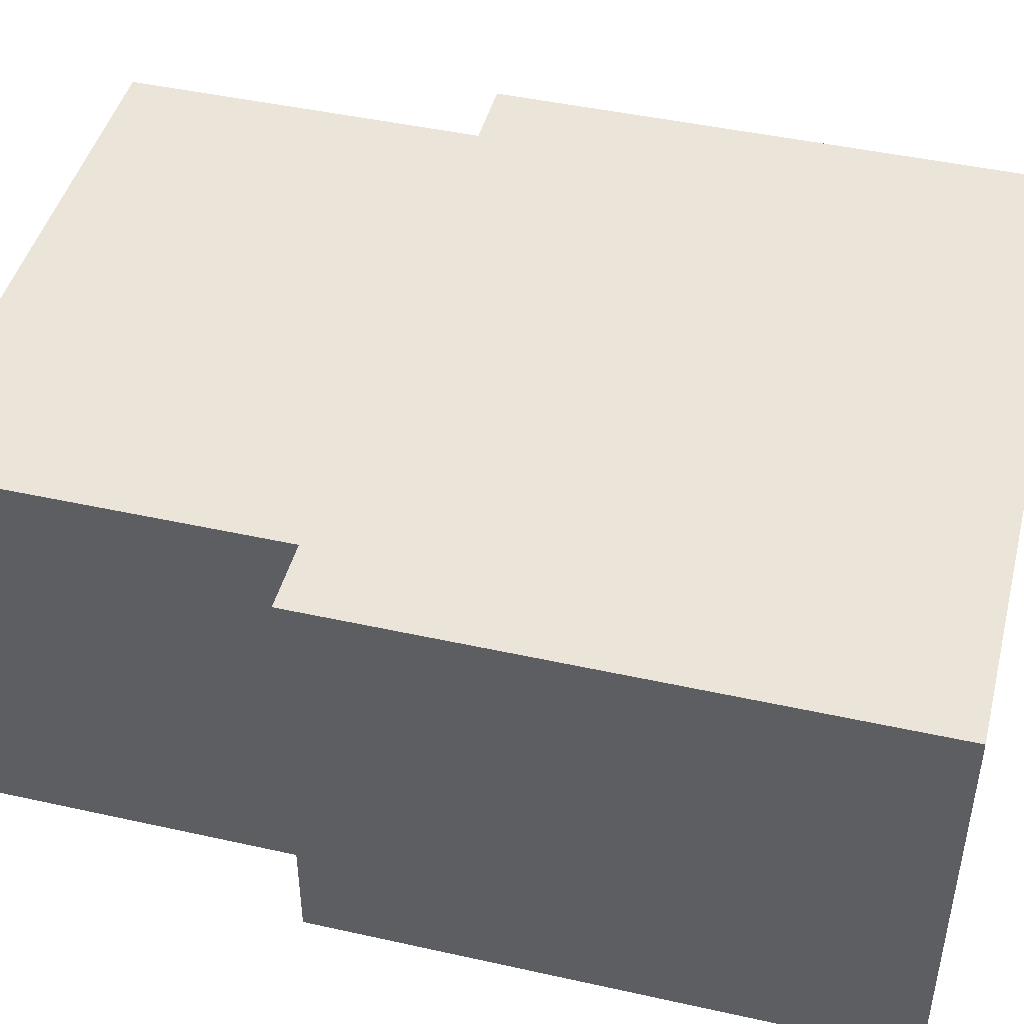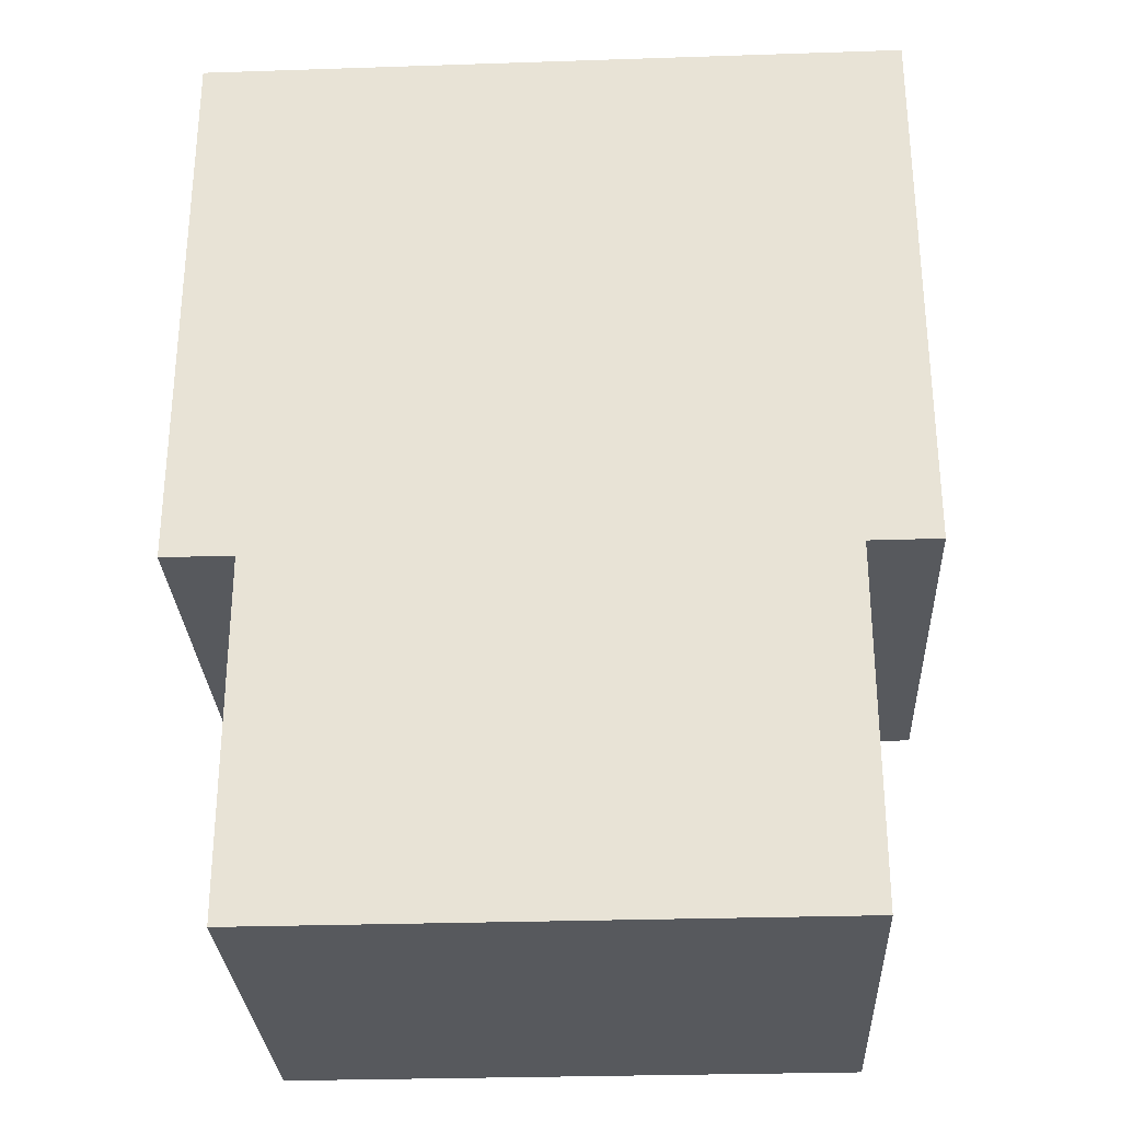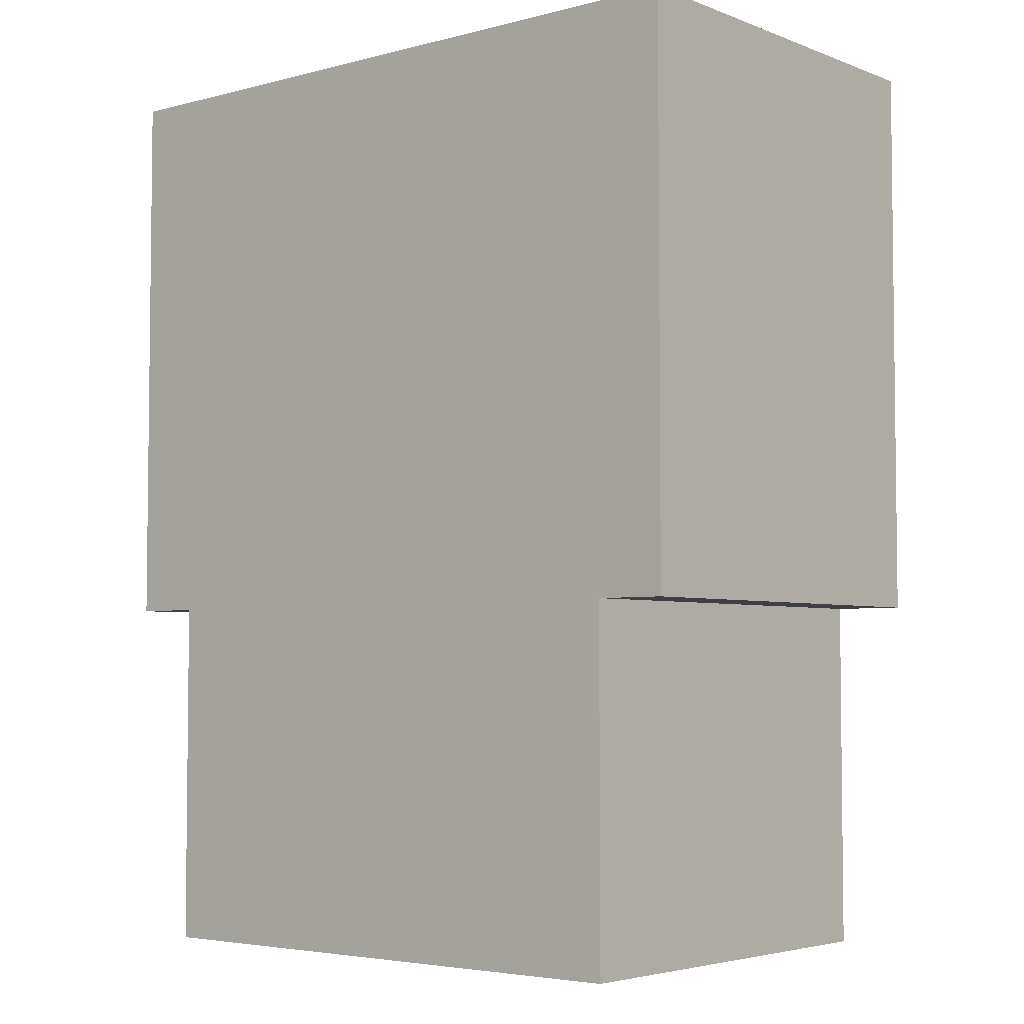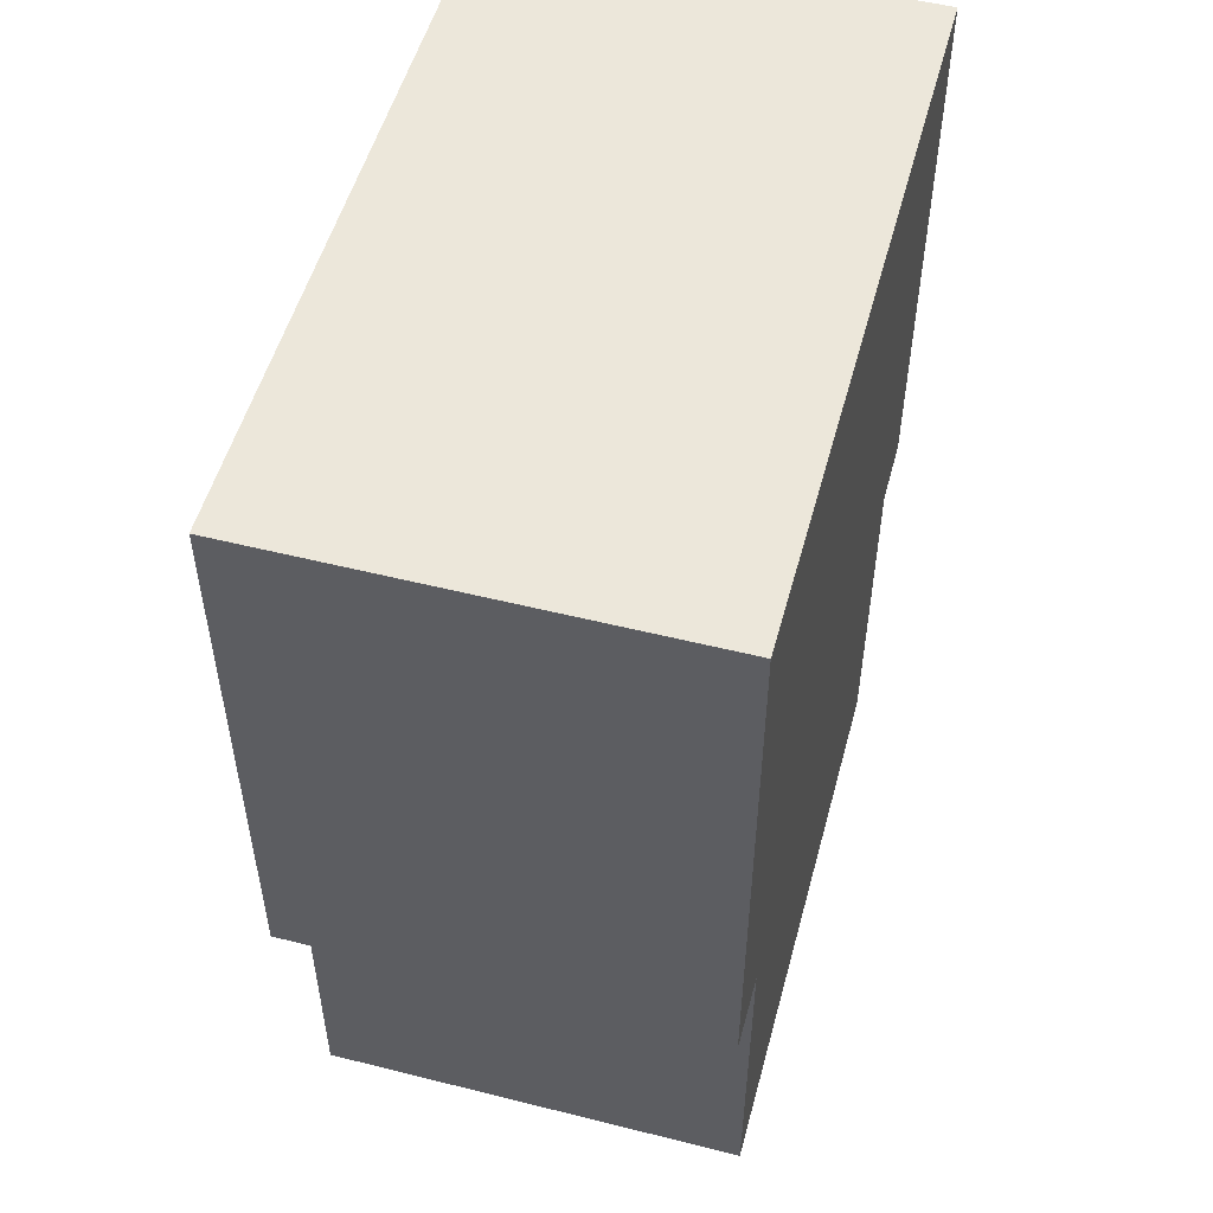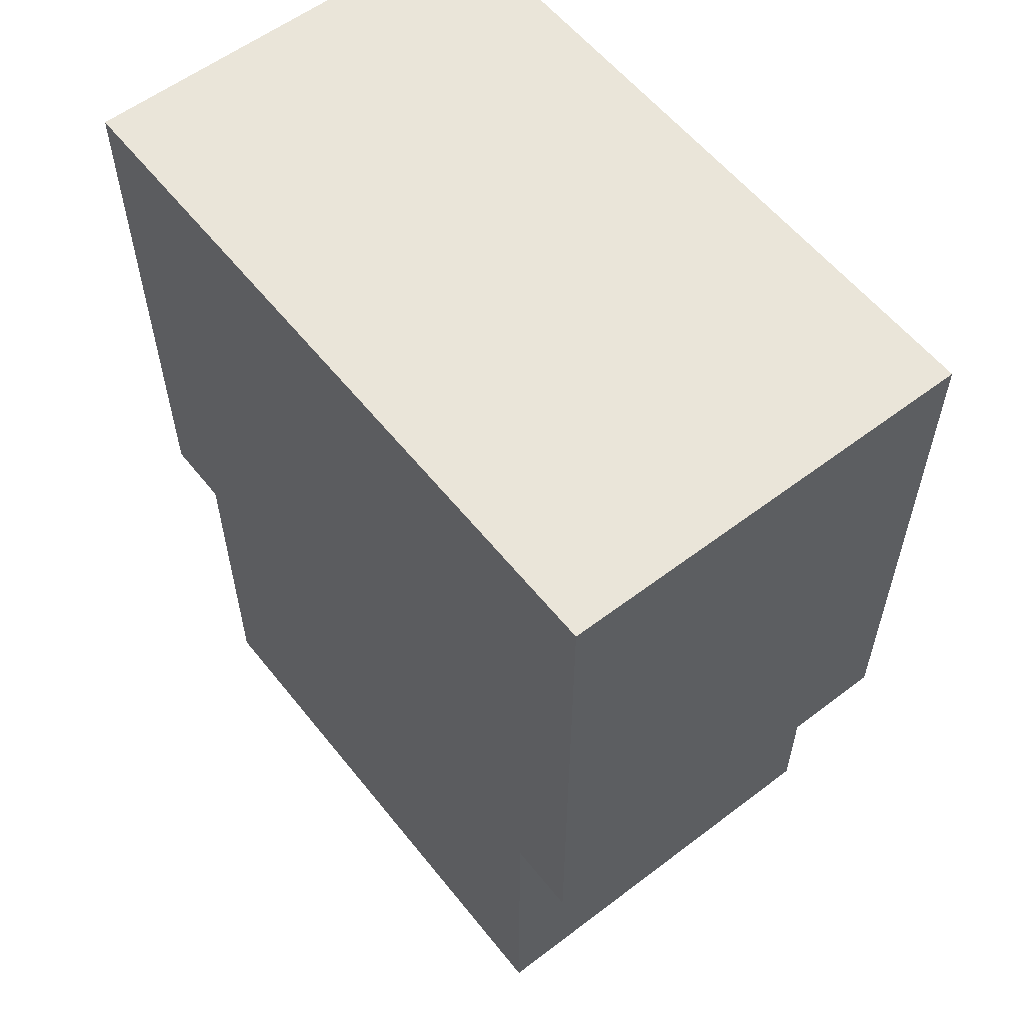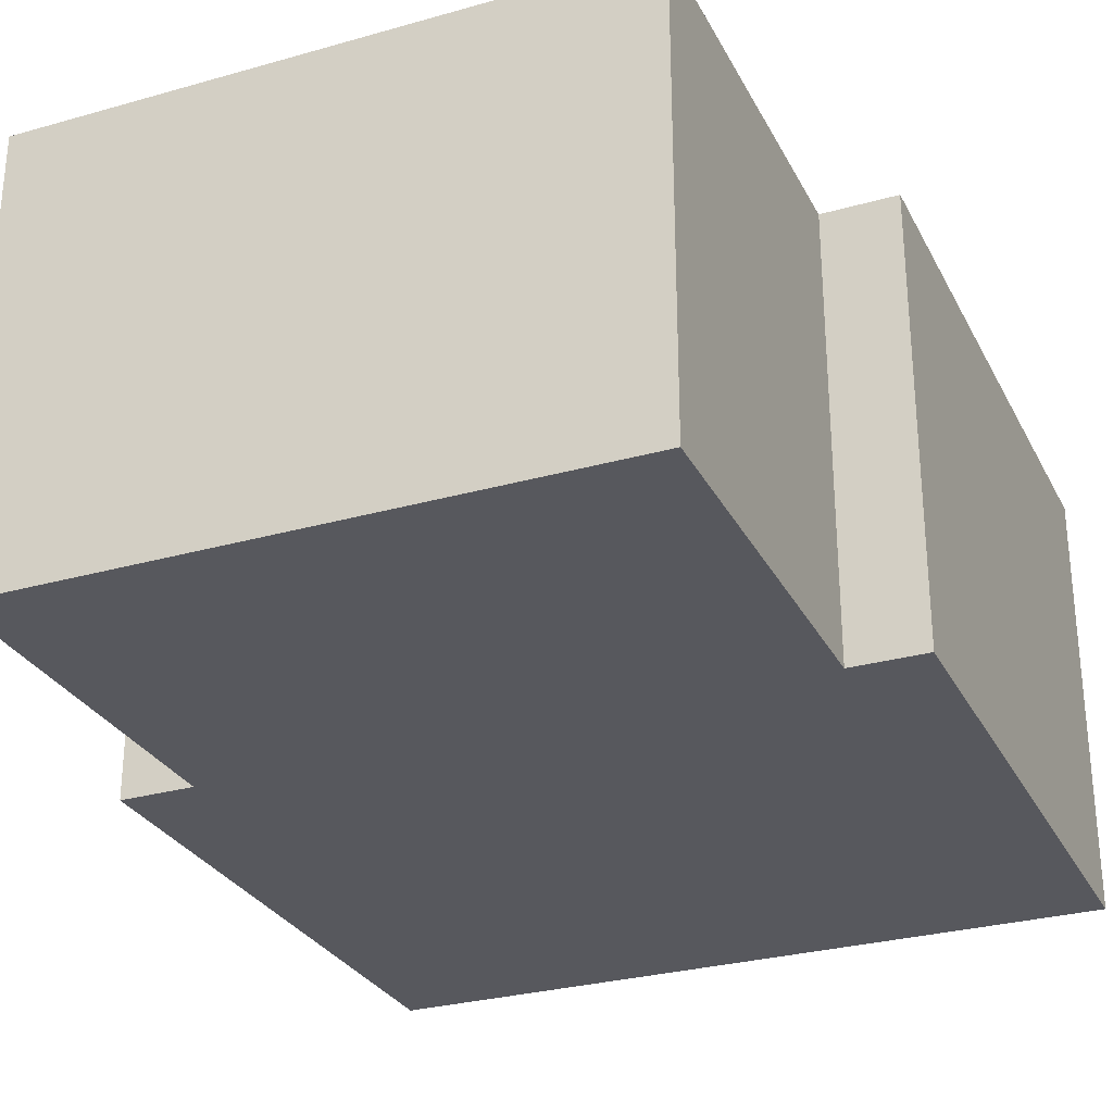
<metadata>
{"format":"obj","ext":"obj","renderer":"f3d","projection":"perspective","resolution":1024,"background":"white","views":[{"elev":45.3,"azim":104.4,"up":"+Z"},{"elev":-29.3,"azim":-177.2,"up":"+Y"},{"elev":-4.3,"azim":-140.1,"up":"+Y"},{"elev":52.6,"azim":-74.9,"up":"+Y"},{"elev":57.8,"azim":51.8,"up":"+Y"},{"elev":-28.9,"azim":22.9,"up":"+Z"}]}
</metadata>
<code>
o
v -0.5 0.5 0.3
v -0.5 0.5 -0.3
v -0.5 1.3 0.3
v -0.5 1.3 -0.3
v -0.4 0 0.3
v -0.4 0 -0.3
v -0.4 0.5 0.3
v -0.4 0.5 -0.3
v 0.4 0 0.3
v 0.4 0 -0.3
v 0.4 0.5 0.3
v 0.4 0.5 -0.3
v 0.5 0.5 0.3
v 0.5 0.5 -0.3
v 0.5 1.3 0.3
v 0.5 1.3 -0.3
v -0.5 0.5 0.3
v -0.5 1.3 0.3
v -0.4 0 0.3
v -0.4 0.5 0.3
v -0.4 0.6 0.3
v -0.4 0.7 0.3
v -0.4 0.9 0.3
v -0.4 1 0.3
v -0.4 1.1 0.3
v -0.4 1.2 0.3
v -0.3 0.7 0.3
v -0.3 0.9 0.3
v -0.2 0.3 0.3
v -0.2 0.4 0.3
v -0.2 0.6 0.3
v -0.2 0.7 0.3
v -0.2 0.9 0.3
v -0.1 0.3 0.3
v -0.1 0.4 0.3
v -0.1 0.5 0.3
v 0.1 0.3 0.3
v 0.1 0.4 0.3
v 0.1 0.5 0.3
v 0.2 0.3 0.3
v 0.2 0.4 0.3
v 0.2 0.6 0.3
v 0.2 0.7 0.3
v 0.2 0.9 0.3
v 0.3 0.7 0.3
v 0.3 0.9 0.3
v 0.4 0 0.3
v 0.4 0.5 0.3
v 0.4 0.6 0.3
v 0.4 0.7 0.3
v 0.4 0.9 0.3
v 0.4 1 0.3
v 0.4 1.1 0.3
v 0.4 1.2 0.3
v 0.5 0.5 0.3
v 0.5 1.3 0.3
v -0.5 0.5 -0.3
v -0.5 1.3 -0.3
v -0.4 0 -0.3
v -0.4 0.5 -0.3
v 0.4 0 -0.3
v 0.4 0.5 -0.3
v 0.5 0.5 -0.3
v 0.5 1.3 -0.3
v -0.4 0 0.3
v 0.4 0 0.3
v -0.4 0 -0.3
v 0.4 0 -0.3
v -0.5 0.5 0.3
v -0.4 0.5 0.3
v 0.4 0.5 0.3
v 0.5 0.5 0.3
v -0.5 0.5 -0.3
v -0.4 0.5 -0.3
v 0.4 0.5 -0.3
v 0.5 0.5 -0.3
v -0.5 1.3 0.3
v 0.5 1.3 0.3
v -0.5 1.3 -0.3
v 0.5 1.3 -0.3
f 3 2 1
f 4 2 3
f 7 6 5
f 8 6 7
f 9 10 11
f 11 10 12
f 13 14 15
f 15 14 16
f 20 18 17
f 21 18 20
f 22 18 21
f 23 18 22
f 24 18 23
f 25 18 24
f 26 18 25
f 27 22 21
f 27 23 22
f 28 24 23
f 28 23 27
f 29 20 19
f 30 20 29
f 31 21 20
f 31 27 21
f 32 28 27
f 32 27 31
f 33 24 28
f 33 28 32
f 34 30 29
f 34 29 19
f 35 20 30
f 35 30 34
f 36 32 31
f 36 20 35
f 36 31 20
f 36 33 32
f 37 35 34
f 37 34 19
f 38 36 35
f 38 35 37
f 39 33 36
f 39 36 38
f 40 38 37
f 40 37 19
f 41 39 38
f 41 38 40
f 42 33 39
f 43 33 42
f 44 24 33
f 44 33 43
f 45 43 42
f 45 44 43
f 46 24 44
f 46 44 45
f 47 40 19
f 47 41 40
f 48 39 41
f 48 41 47
f 48 42 39
f 49 45 42
f 49 42 48
f 50 46 45
f 50 45 49
f 51 24 46
f 51 46 50
f 52 25 24
f 52 24 51
f 53 26 25
f 53 25 52
f 54 18 26
f 54 26 53
f 55 50 49
f 55 53 52
f 55 54 53
f 55 49 48
f 55 51 50
f 55 52 51
f 56 18 54
f 56 54 55
f 57 58 60
f 59 60 61
f 60 58 62
f 61 60 62
f 62 58 63
f 63 58 64
f 67 66 65
f 68 66 67
f 73 70 69
f 74 70 73
f 75 72 71
f 76 72 75
f 77 78 79
f 79 78 80

</code>
